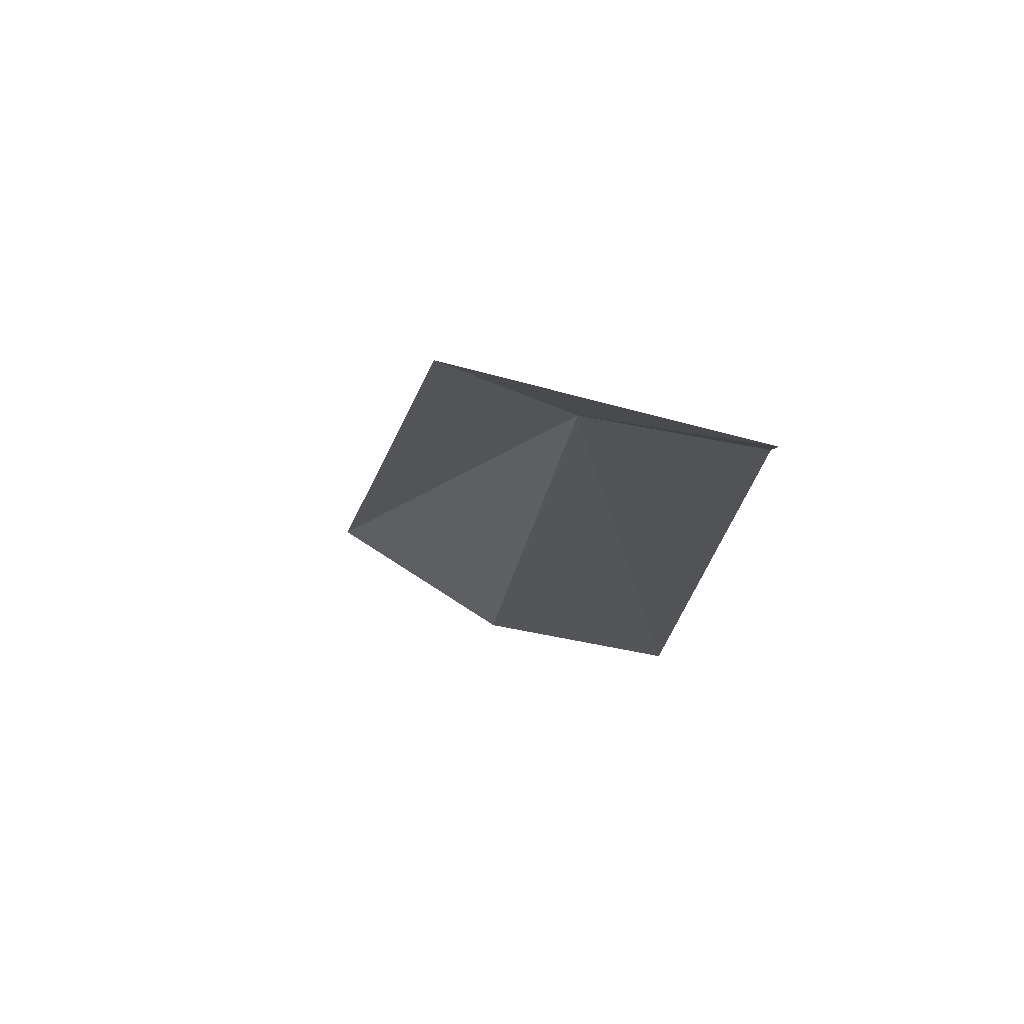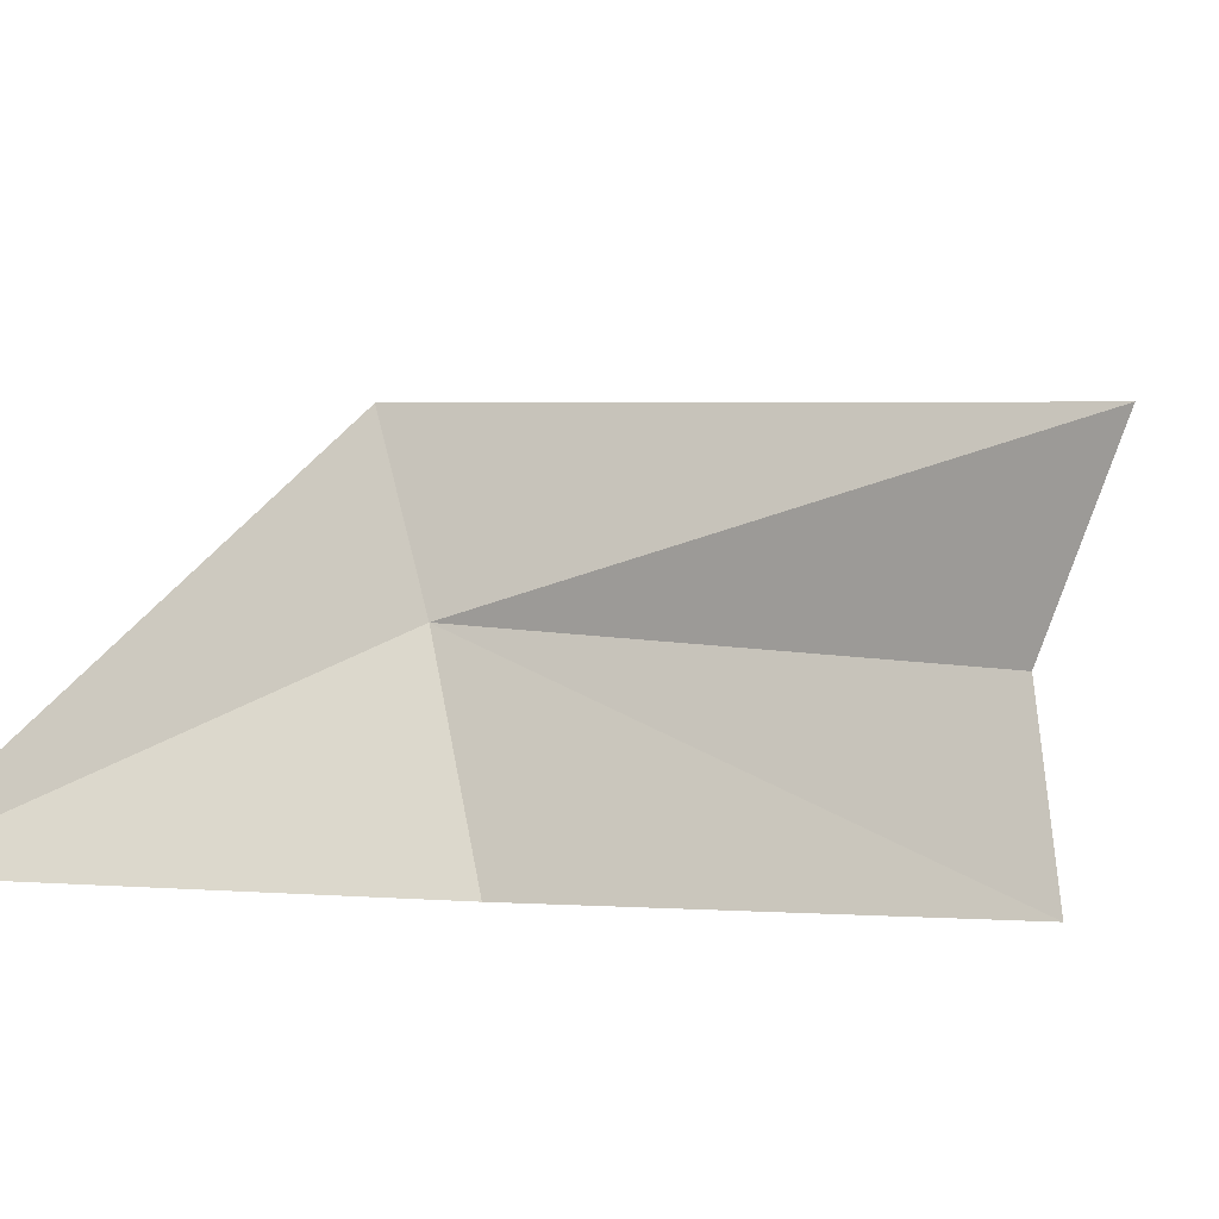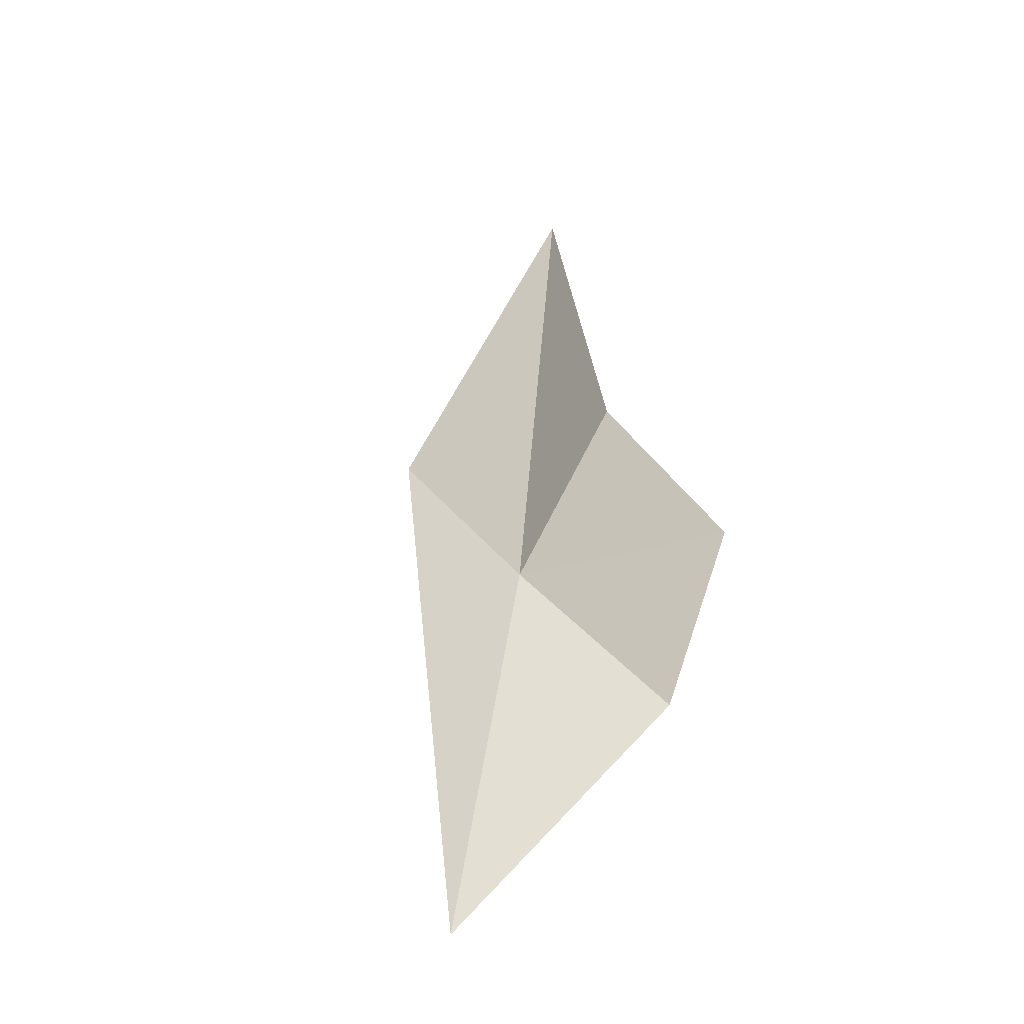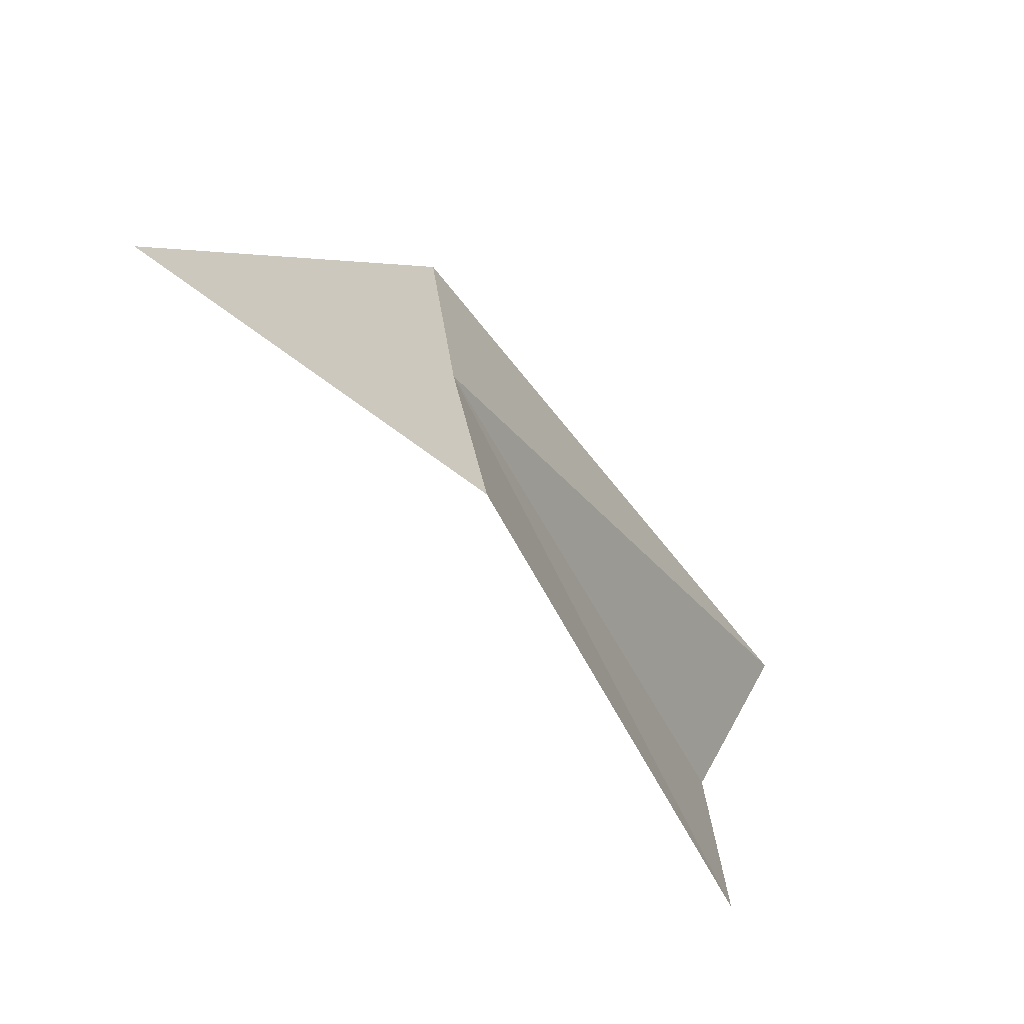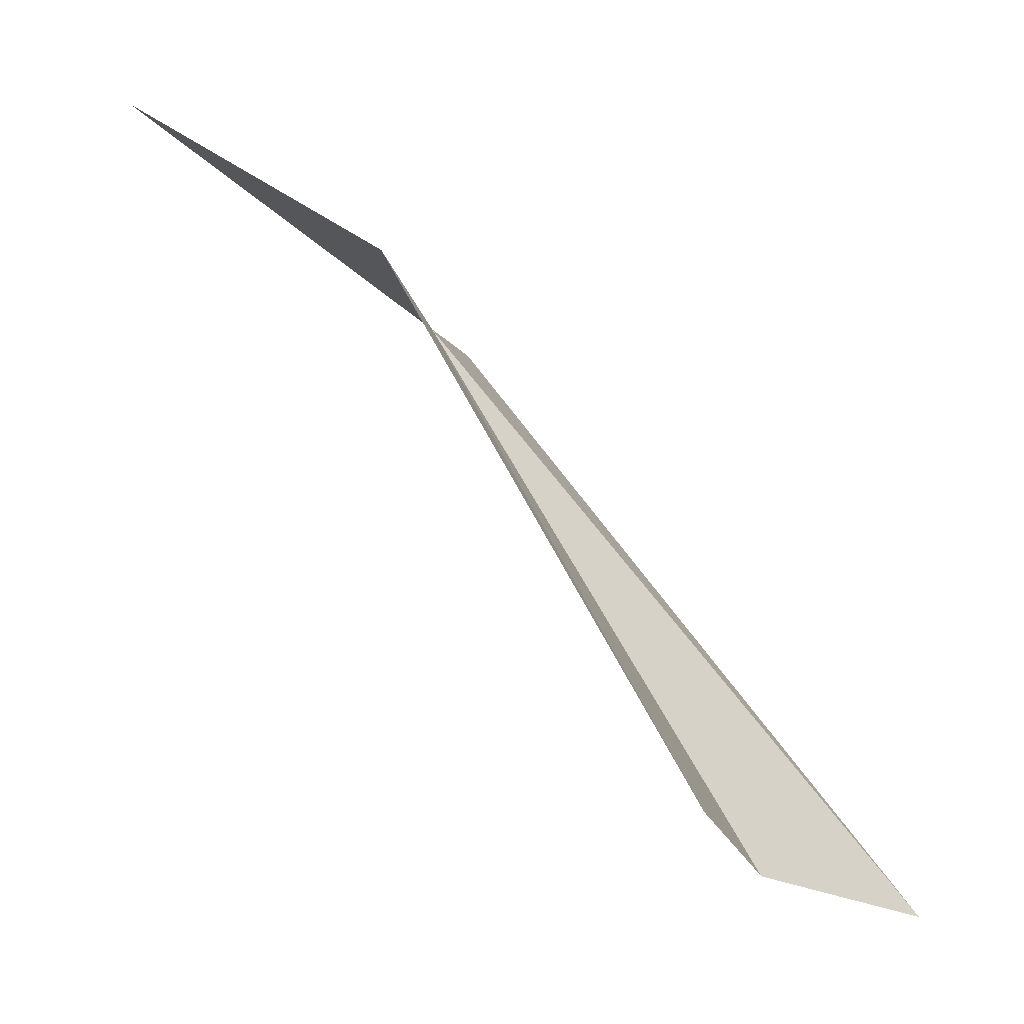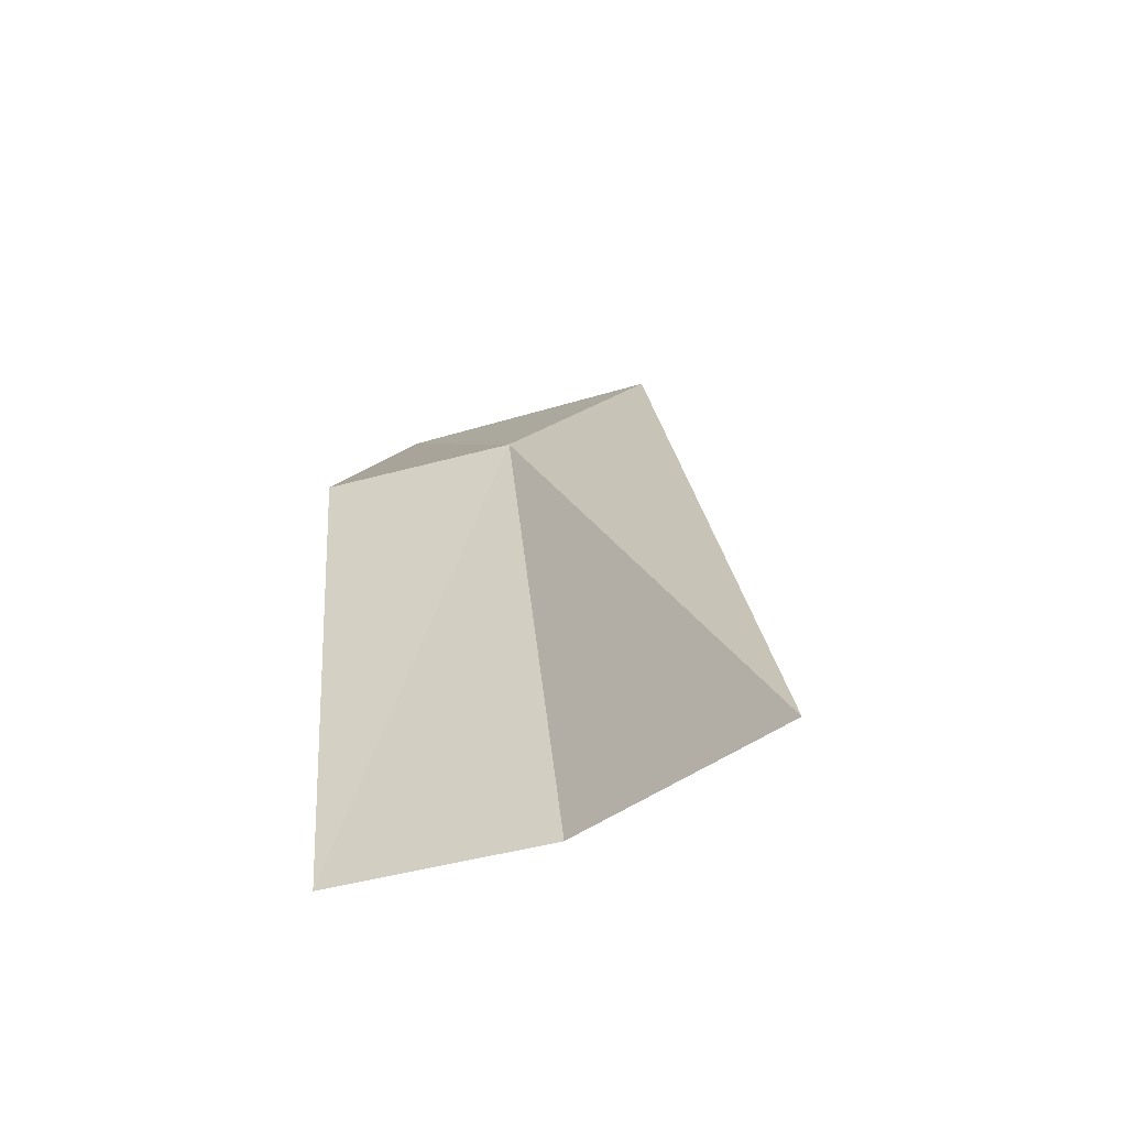
<metadata>
{"format":"obj","ext":"obj","renderer":"f3d","projection":"perspective","resolution":1024,"background":"white","views":[{"elev":42.6,"azim":103.6,"up":"+Y"},{"elev":-22.7,"azim":-161.5,"up":"+Z"},{"elev":79.1,"azim":139.0,"up":"+Y"},{"elev":29.1,"azim":178.3,"up":"+Y"},{"elev":-30.2,"azim":-157.4,"up":"+Y"},{"elev":-32.5,"azim":-70.9,"up":"+Y"}]}
</metadata>
<code>
v -1.405 -11.58 12.37
v -1.551 -11.74 11.42
v -0.04376 -10.41 11.26
v -1.307 -11.29 13.07
v -2.914 -14.76 12.11
v -2.856 -14.68 13.18
v -3.373 -14.59 14.3
f 1 3 2
f 1 4 3
f 1 5 6
f 1 2 5
f 1 7 4
f 1 6 7

</code>
